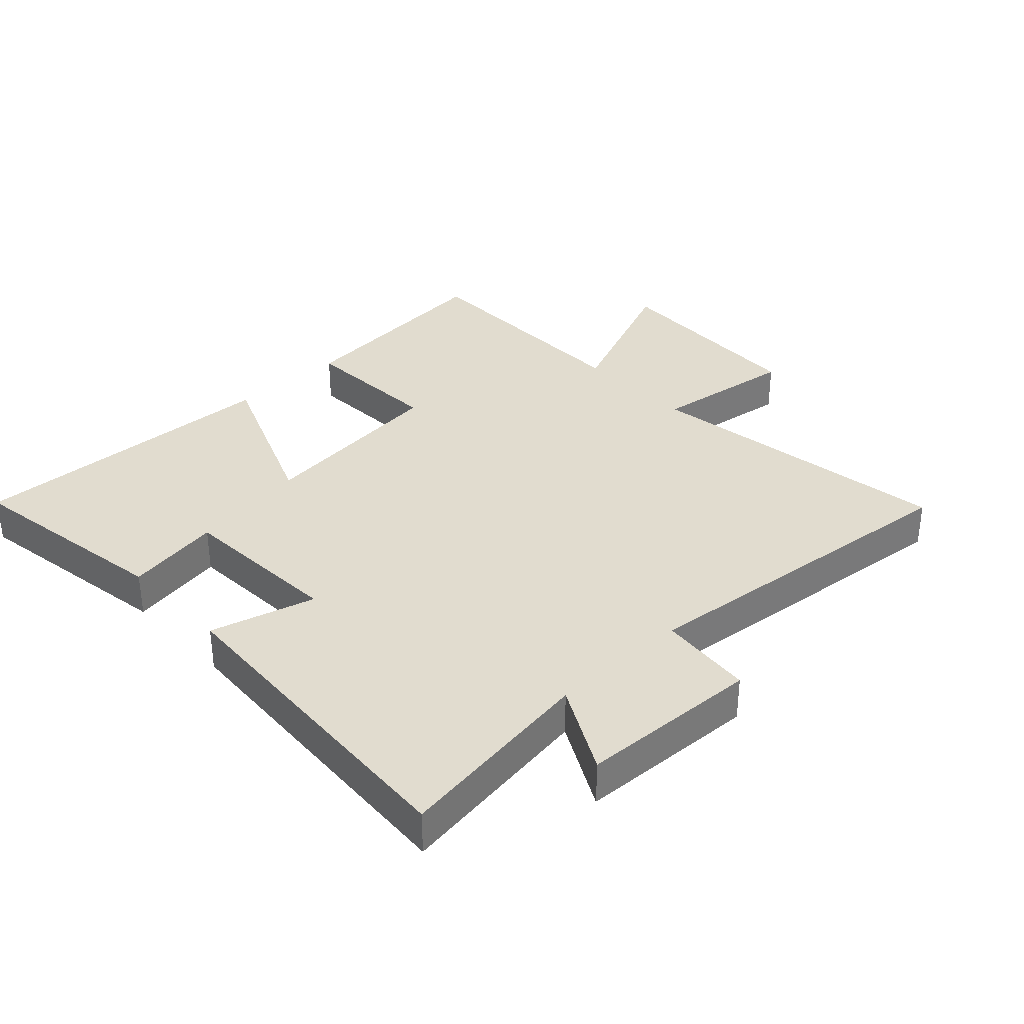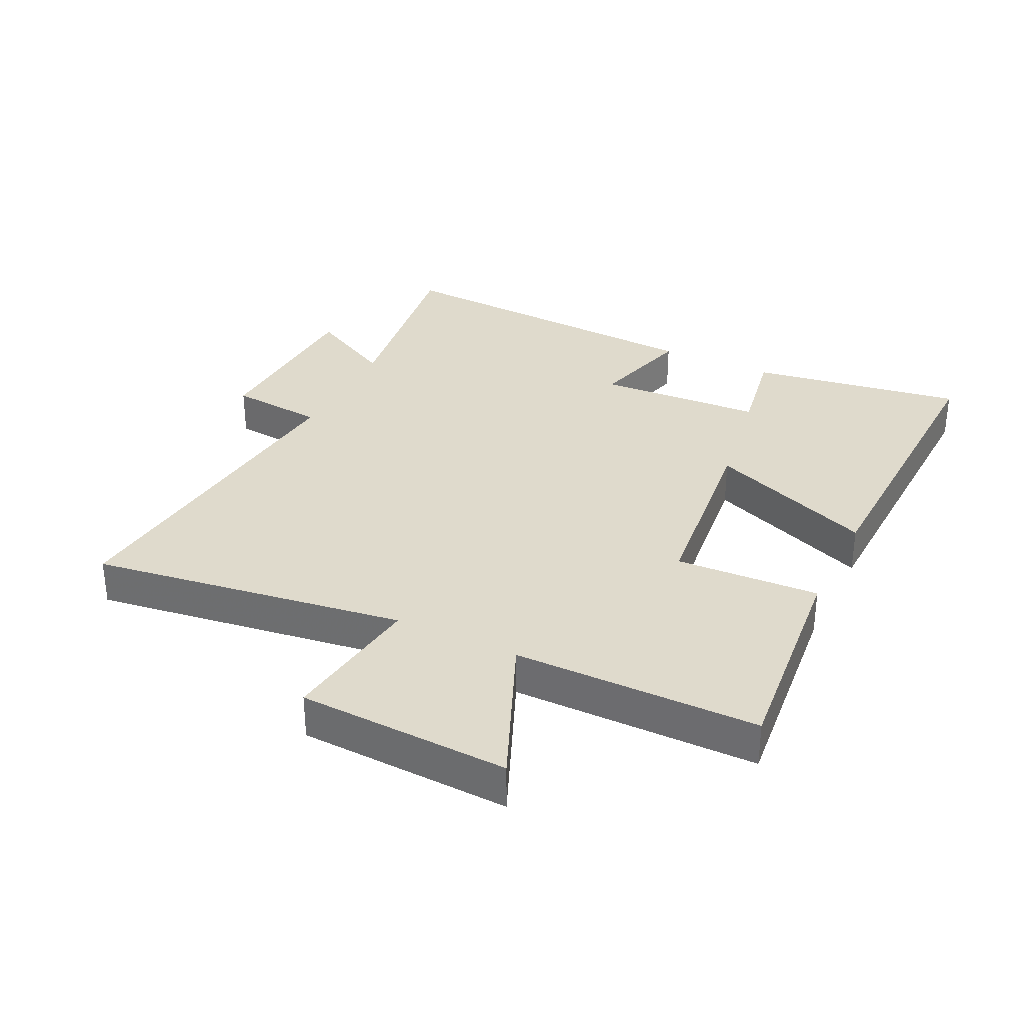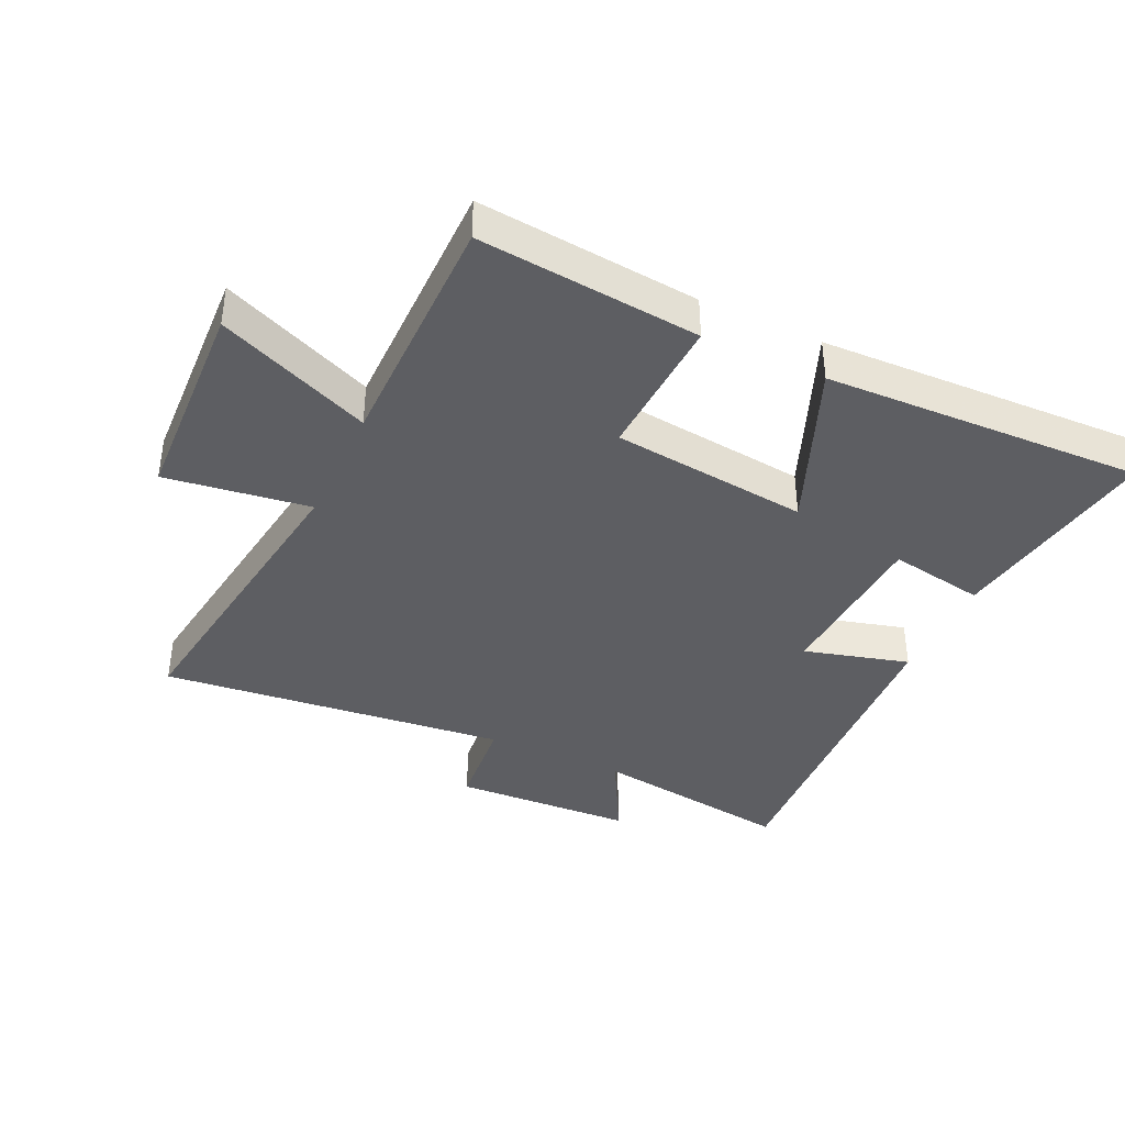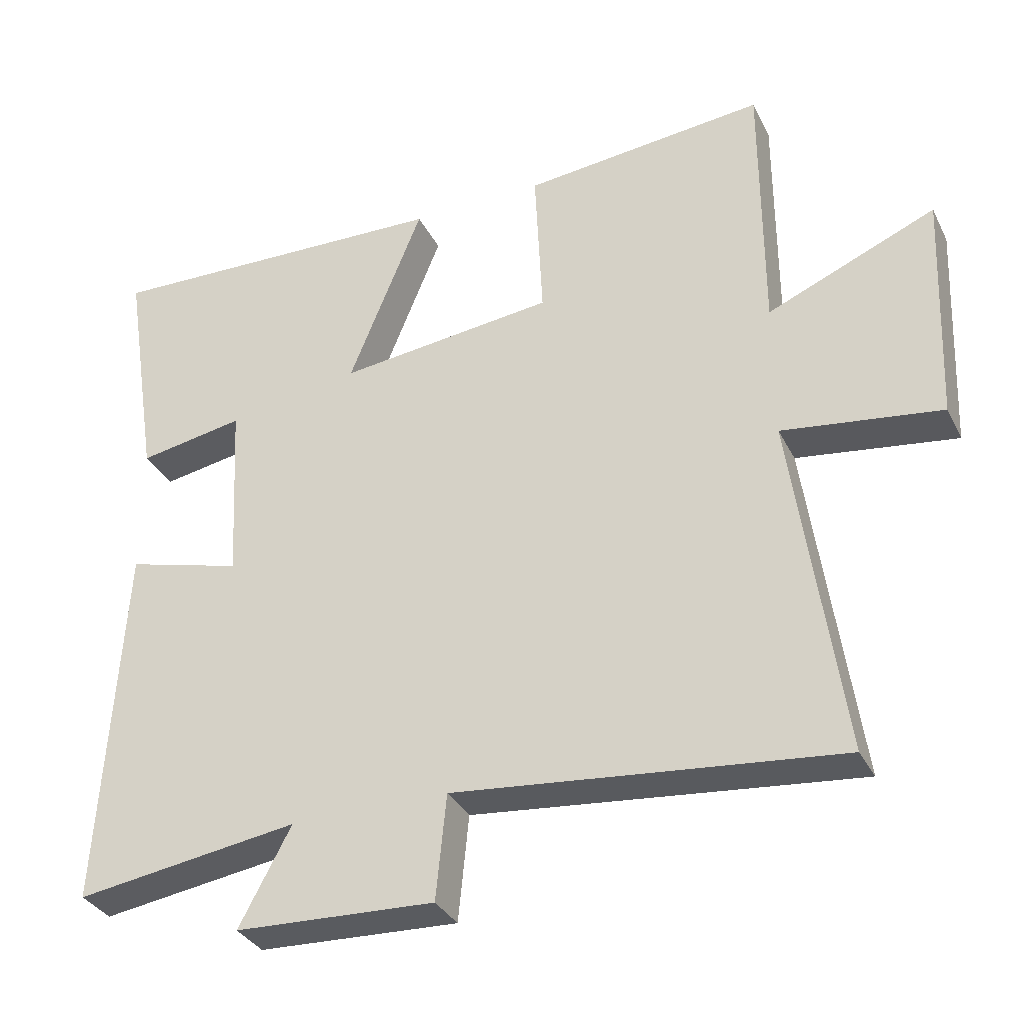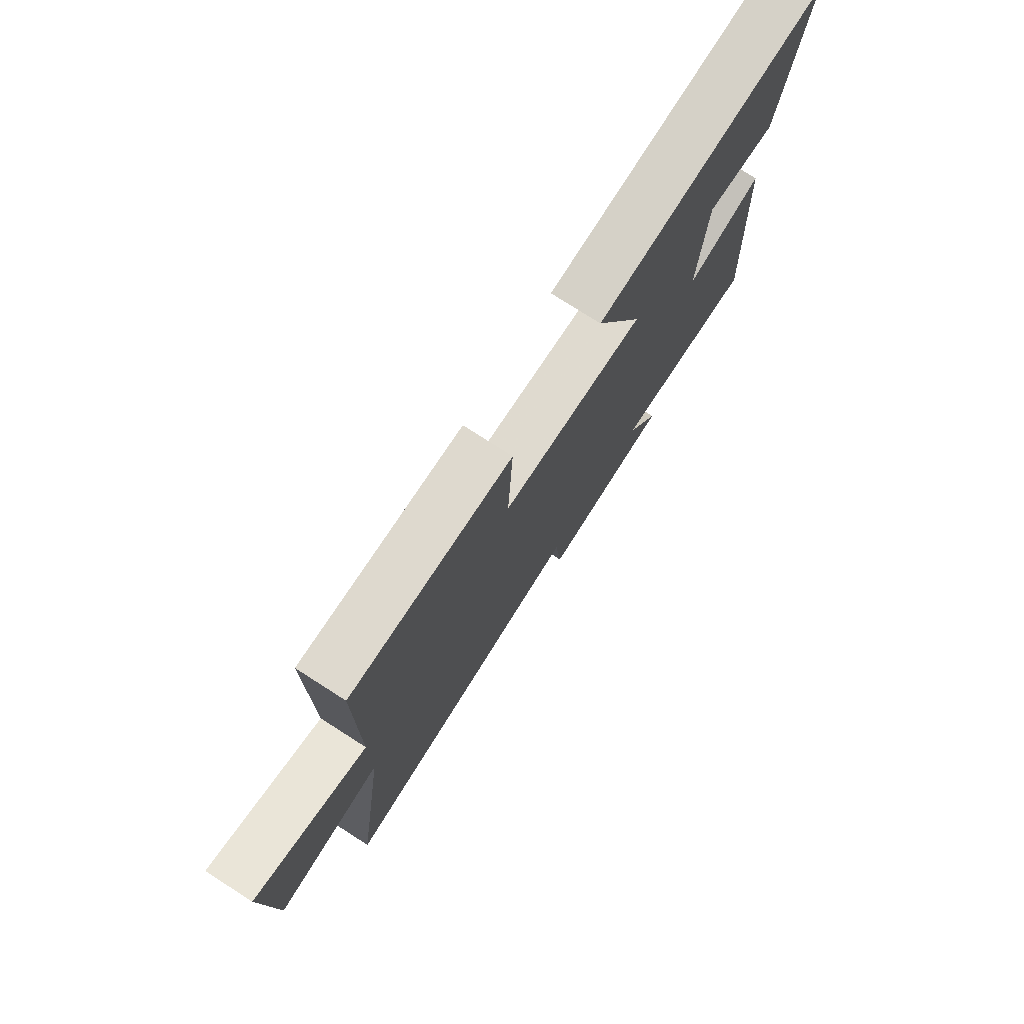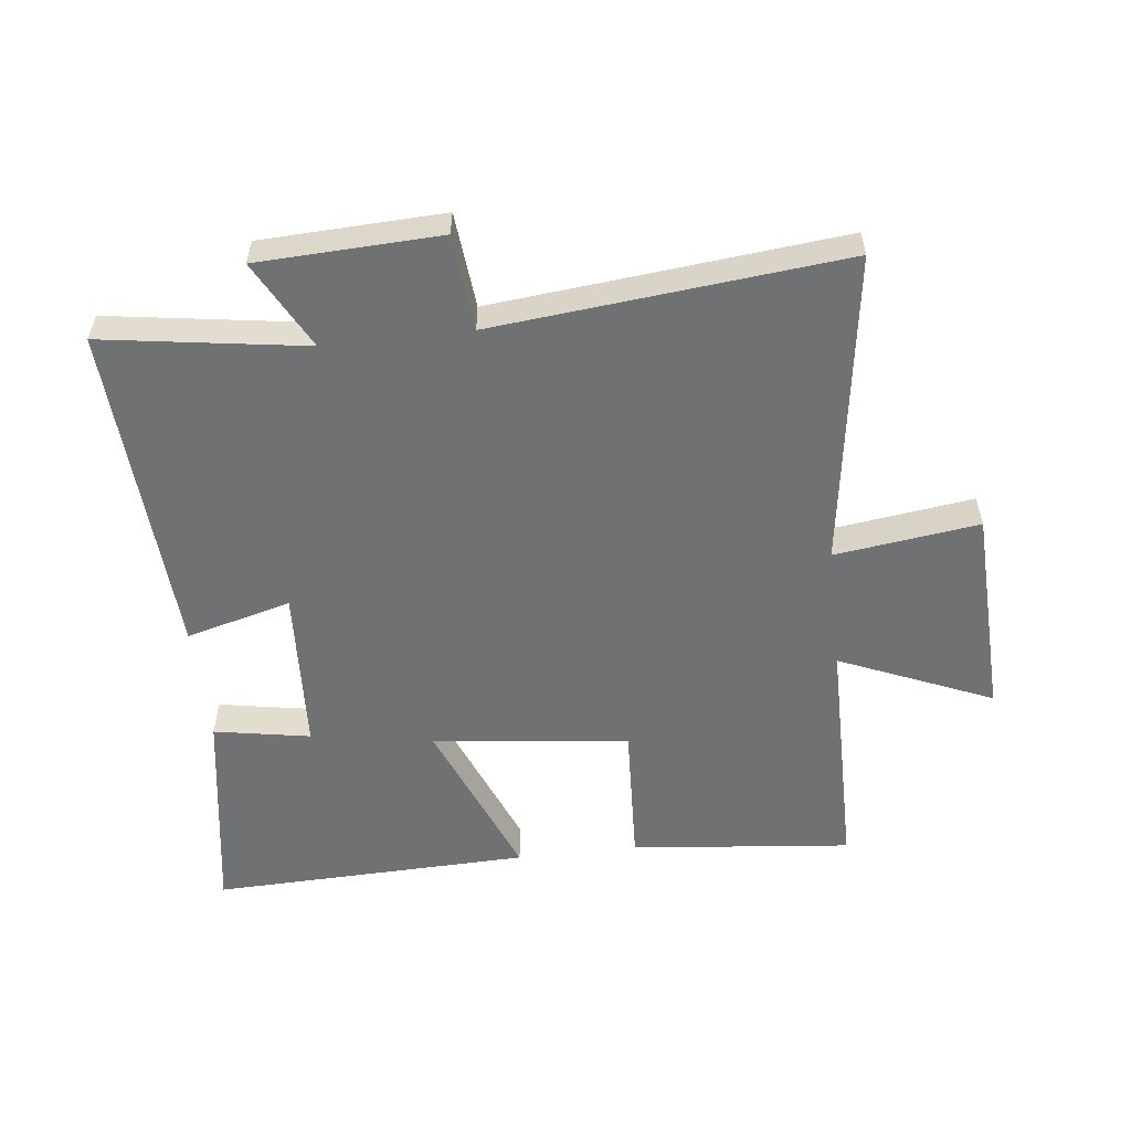
<metadata>
{"format":"obj","ext":"obj","renderer":"f3d","projection":"perspective","resolution":1024,"background":"white","views":[{"elev":34.2,"azim":136.9,"up":"+Y"},{"elev":32.5,"azim":-64.0,"up":"+Y"},{"elev":-39.0,"azim":-24.9,"up":"+Y"},{"elev":-33.5,"azim":-156.5,"up":"+Z"},{"elev":76.8,"azim":-57.4,"up":"+Z"},{"elev":-55.2,"azim":-173.5,"up":"+Y"}]}
</metadata>
<code>
v 0.553 0.07 0.516
v 0.5 0.07 0.176
v 0.347 0.07 0.203
v 0.333 0.07 -0.061
v 0.5 0.07 -0.016
v 0.532 0.07 -0.548
v 0.21 0.07 -0.5
v 0.285 0.07 -0.64
v -0.003 0.07 -0.652
v -0.018 0.07 -0.5
v -0.571 0.07 -0.556
v -0.5 0.07 -0.056
v -0.729 0.07 -0.087
v -0.743 0.07 0.249
v -0.5 0.07 0.146
v -0.499 0.07 0.535
v -0.148 0.07 0.5
v -0.159 0.07 0.271
v 0.153 0.07 0.235
v 0.046 0.07 0.5
v 0.553 0 0.516
v 0.5 0 0.176
v 0.347 0 0.203
v 0.333 0 -0.061
v 0.5 0 -0.016
v 0.532 0 -0.548
v 0.21 0 -0.5
v 0.285 0 -0.64
v -0.003 0 -0.652
v -0.018 0 -0.5
v -0.571 0 -0.556
v -0.5 0 -0.056
v -0.729 0 -0.087
v -0.743 0 0.249
v -0.5 0 0.146
v -0.499 0 0.535
v -0.148 0 0.5
v -0.159 0 0.271
v 0.153 0 0.235
v 0.046 0 0.5
f 19 20 1
f 15 16 17 18
f 15 18 19
f 12 13 14 15
f 12 15 19
f 10 11 12 19
f 7 8 9 10
f 7 10 19
f 4 5 6 7
f 3 4 7 19
f 1 2 3
f 1 3 19
f 21 40 39
f 38 37 36 35
f 39 38 35
f 35 34 33 32
f 39 35 32
f 39 32 31 30
f 30 29 28 27
f 39 30 27
f 27 26 25 24
f 39 27 24 23
f 23 22 21
f 39 23 21
f 1 21 22 2
f 2 22 23 3
f 3 23 24 4
f 4 24 25 5
f 5 25 26 6
f 6 26 27 7
f 7 27 28 8
f 8 28 29 9
f 9 29 30 10
f 10 30 31 11
f 11 31 32 12
f 12 32 33 13
f 13 33 34 14
f 14 34 35 15
f 15 35 36 16
f 16 36 37 17
f 17 37 38 18
f 18 38 39 19
f 19 39 40 20
f 20 40 21 1

</code>
